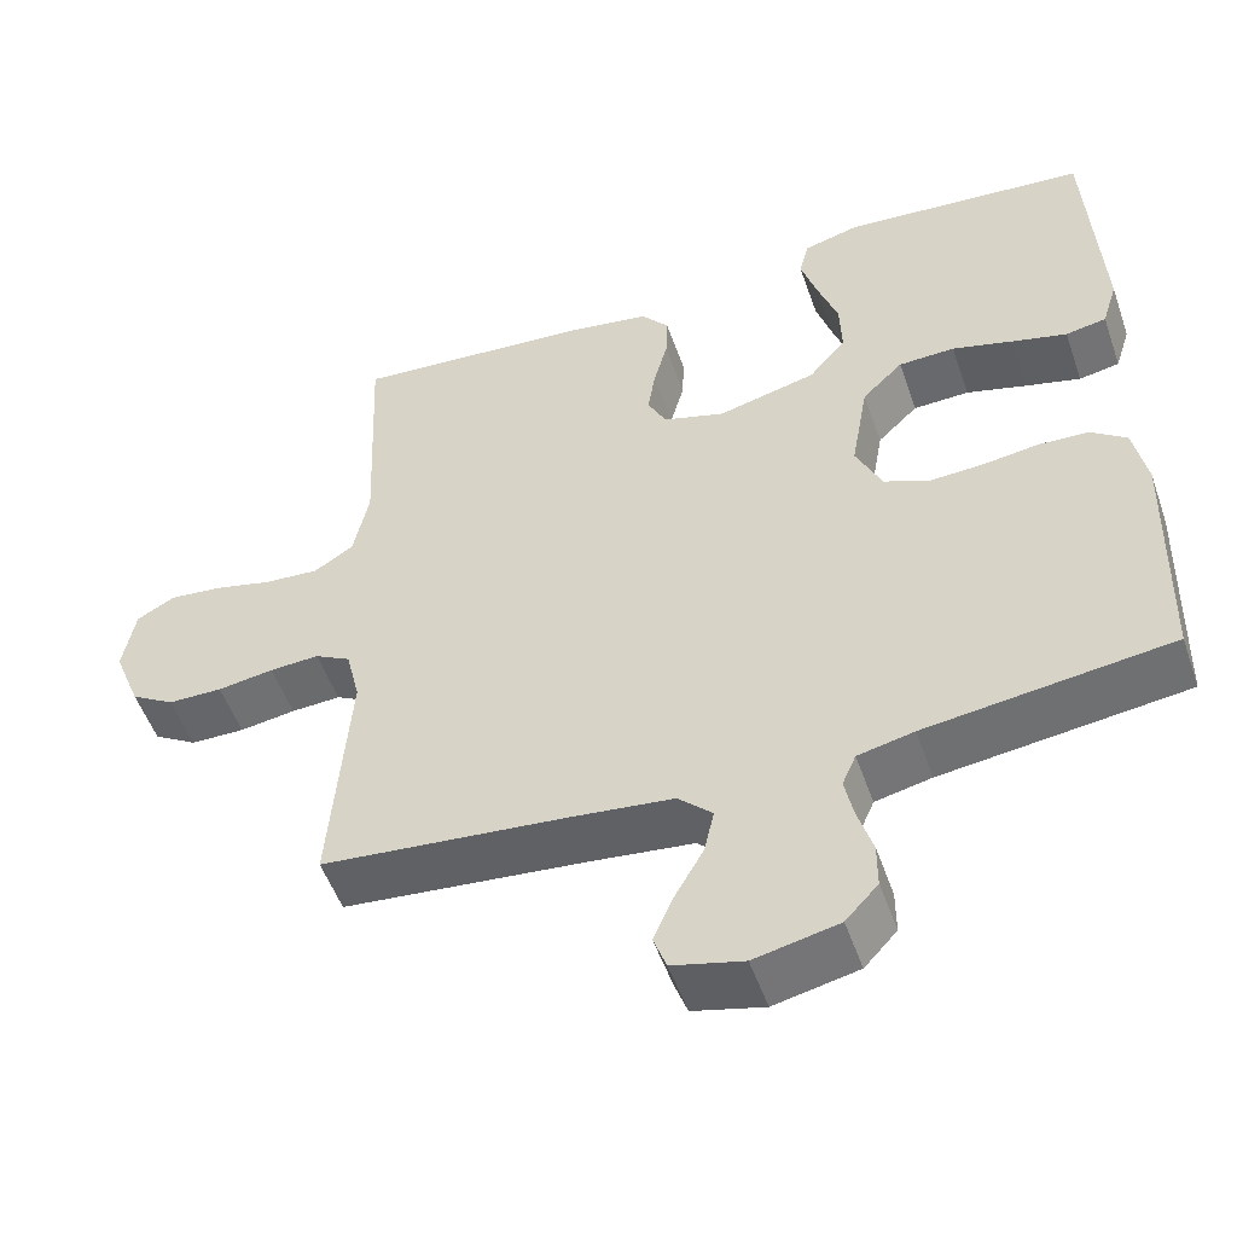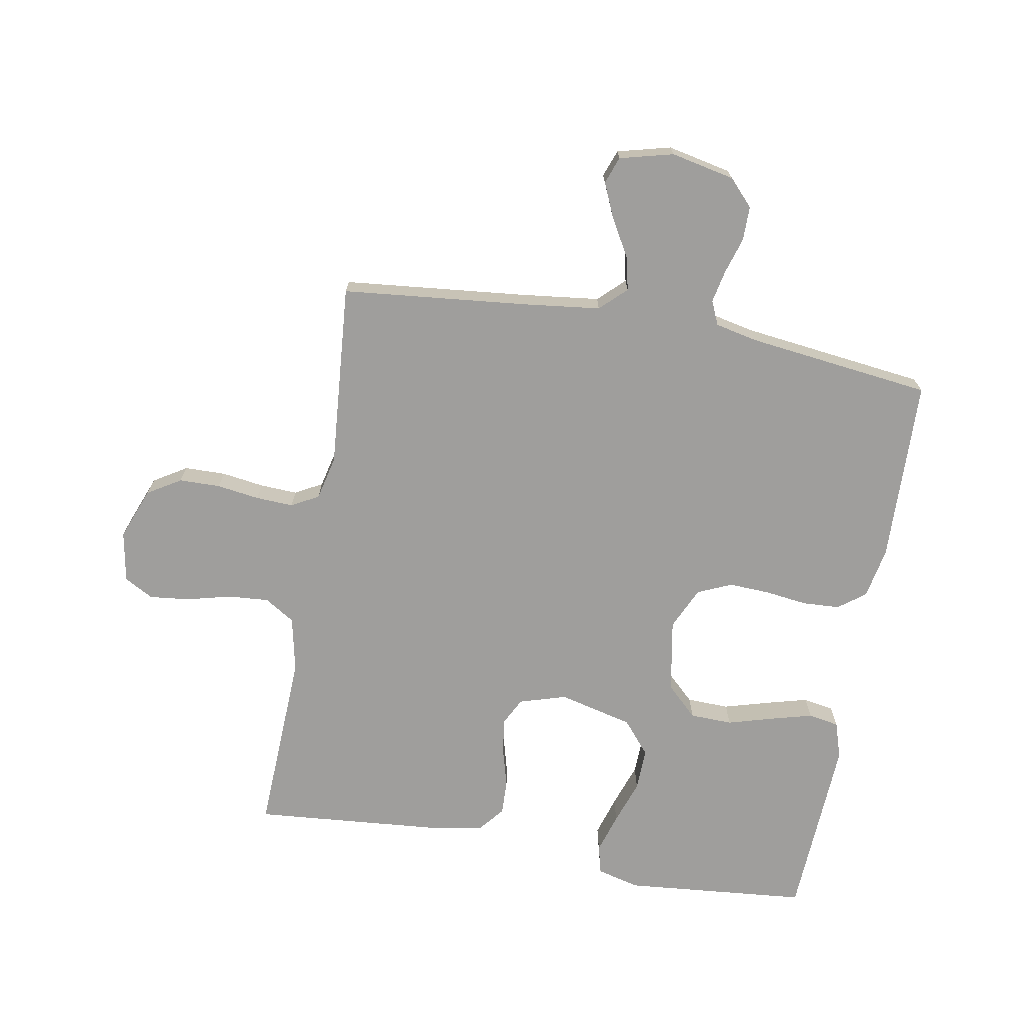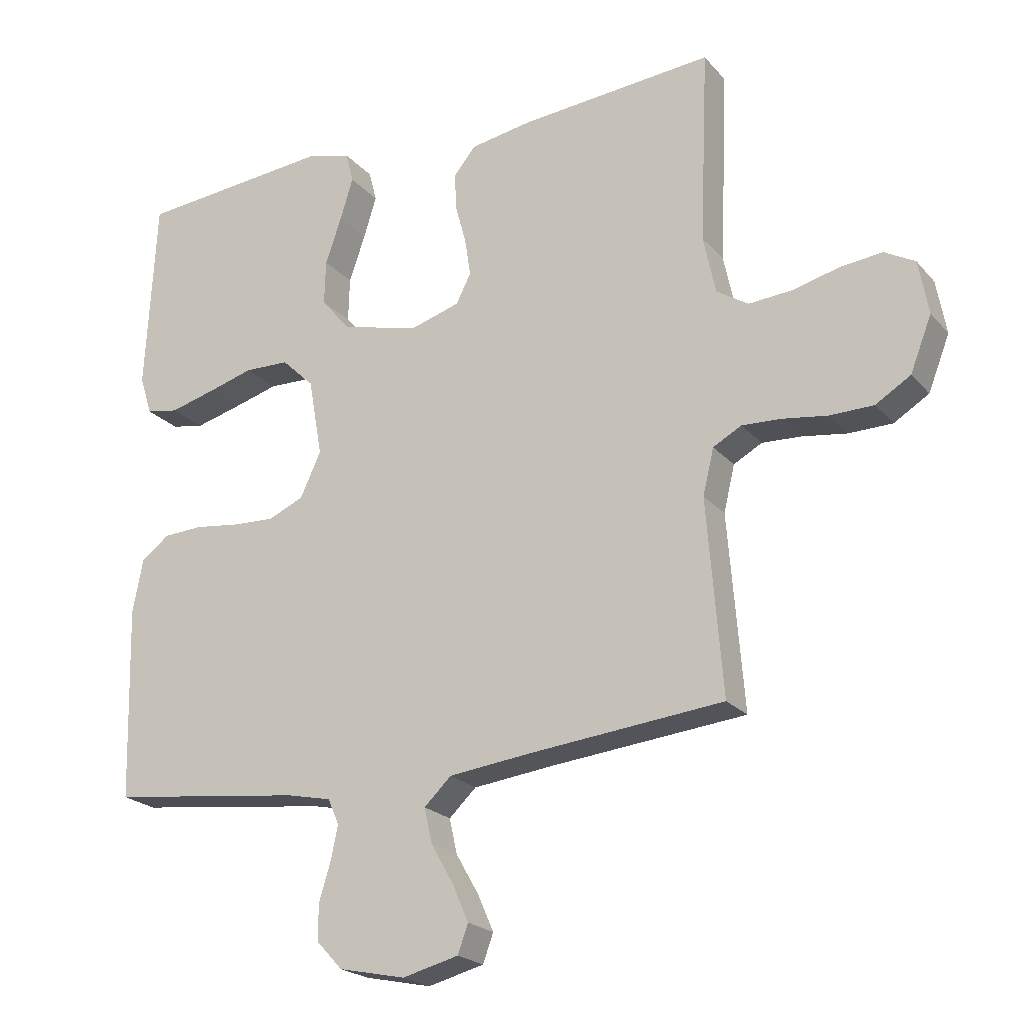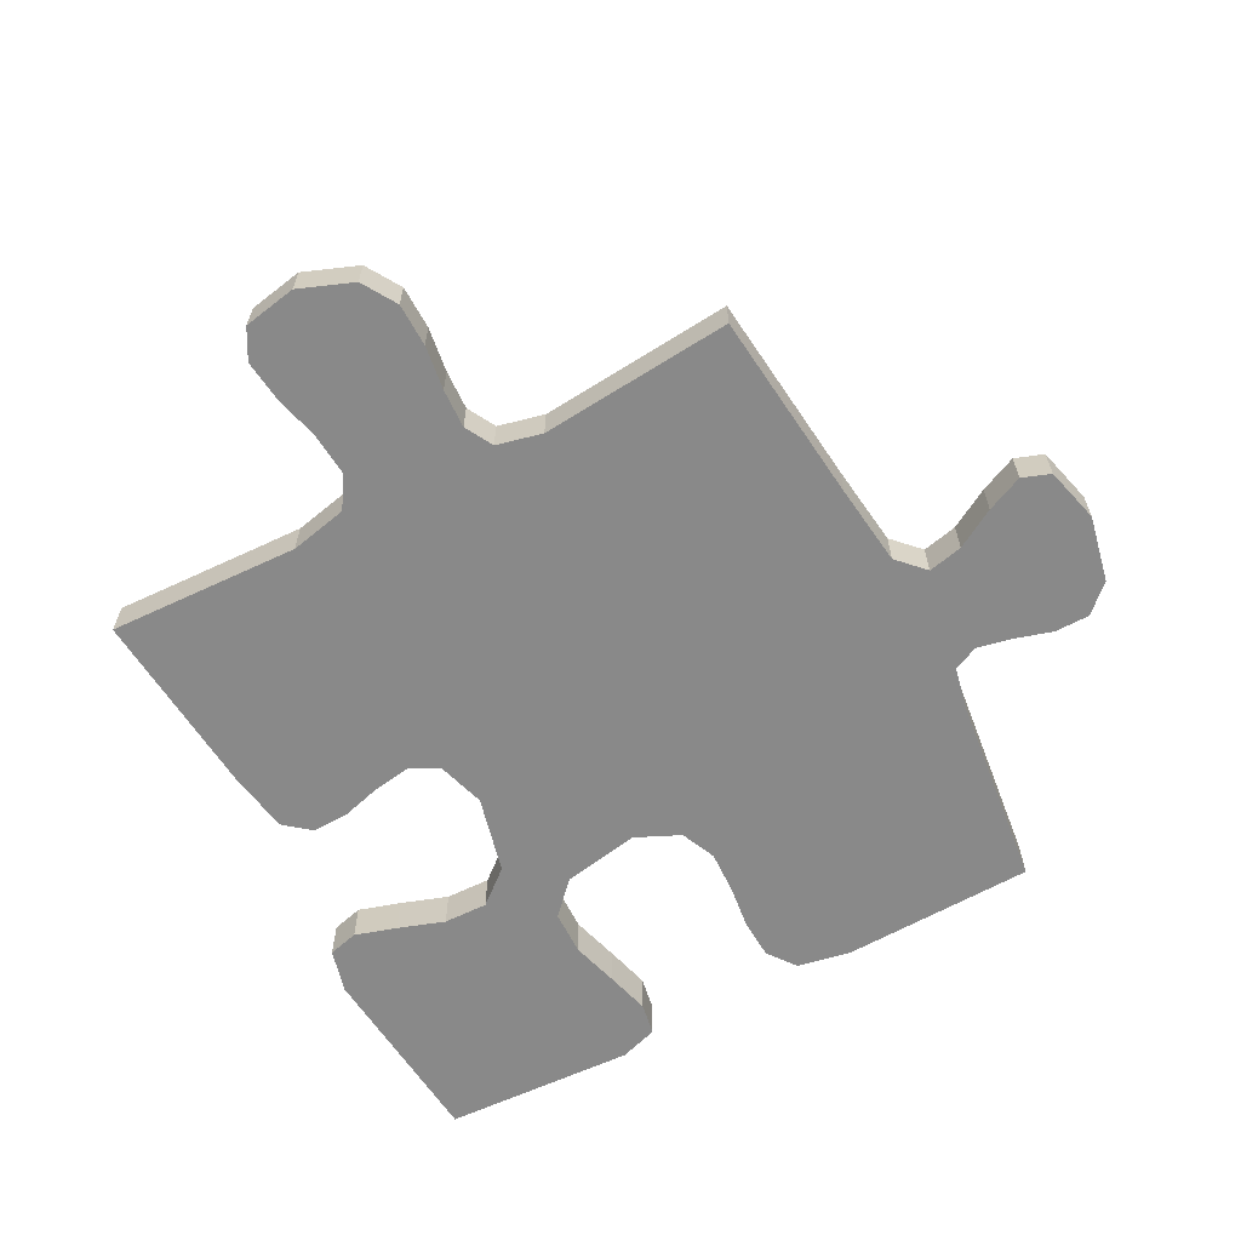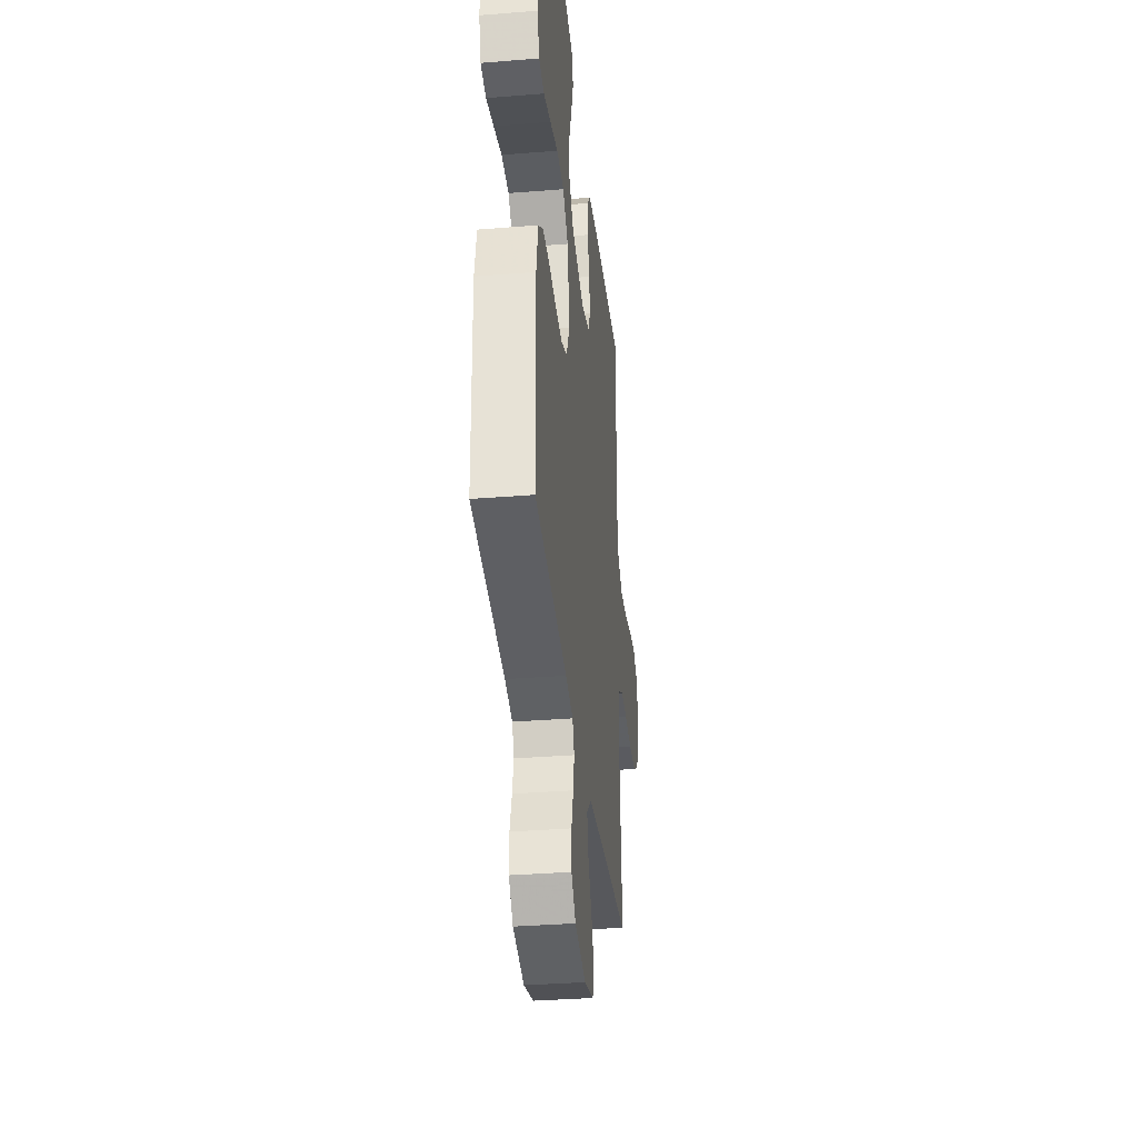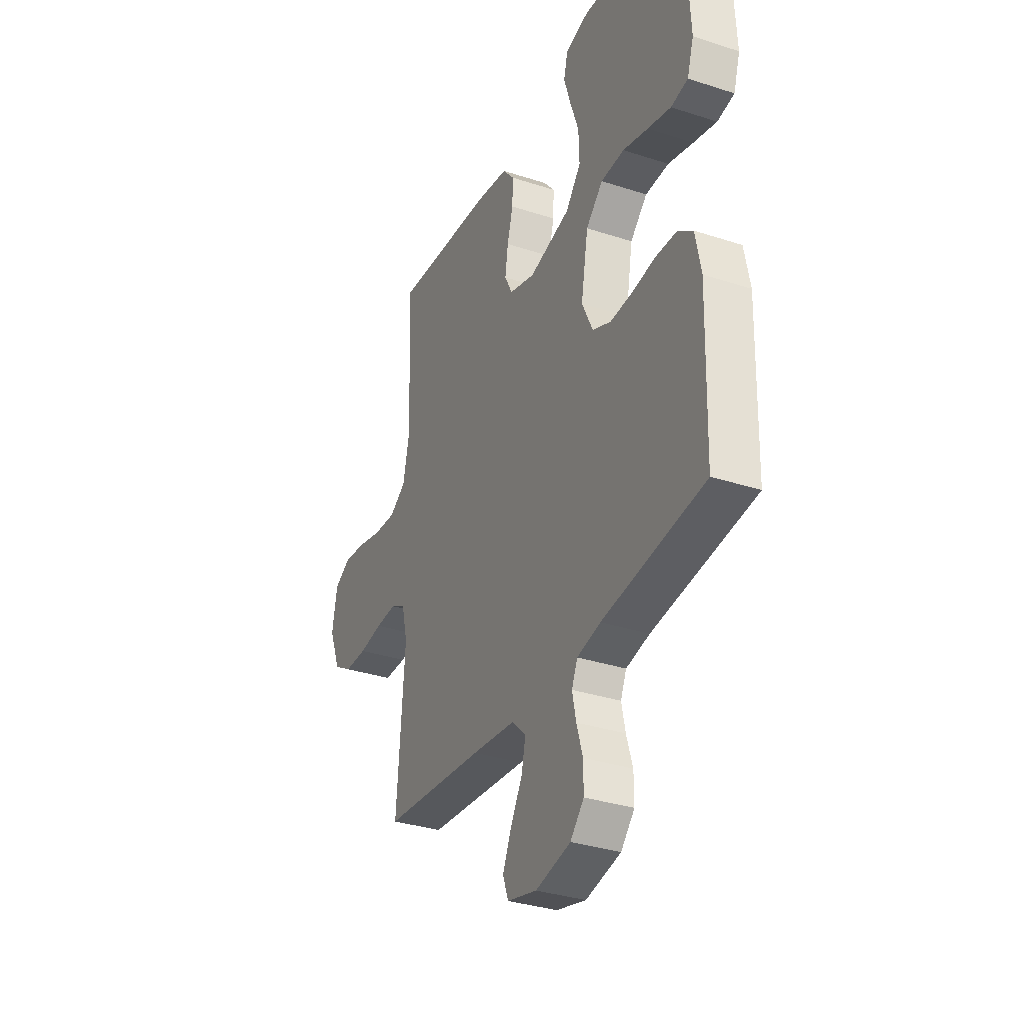
<metadata>
{"format":"obj","ext":"obj","renderer":"f3d","projection":"perspective","resolution":1024,"background":"white","views":[{"elev":-52.1,"azim":-160.9,"up":"+Z"},{"elev":-71.0,"azim":170.0,"up":"+Y"},{"elev":-21.7,"azim":29.1,"up":"+Z"},{"elev":-63.2,"azim":118.0,"up":"+Y"},{"elev":-34.4,"azim":-83.8,"up":"+Z"},{"elev":-33.4,"azim":-114.1,"up":"+Z"}]}
</metadata>
<code>
v 0.5 0.07 -0.5
v 0.2 0.07 -0.53
v 0.073 0.07 -0.545
v 0.031 0.07 -0.585
v 0.043 0.07 -0.639
v 0.078 0.07 -0.7
v 0.103 0.07 -0.757
v 0.087 0.07 -0.801
v 0 0.07 -0.823
v -0.103 0.07 -0.801
v -0.143 0.07 -0.758
v -0.143 0.07 -0.703
v -0.125 0.07 -0.644
v -0.114 0.07 -0.591
v -0.131 0.07 -0.552
v -0.2 0.07 -0.537
v -0.5 0.07 -0.5
v -0.508 0.07 -0.2
v -0.492 0.07 -0.117
v -0.448 0.07 -0.084
v -0.387 0.07 -0.081
v -0.318 0.07 -0.09
v -0.252 0.07 -0.093
v -0.197 0.07 -0.069
v -0.165 0.07 0
v -0.186 0.07 0.12
v -0.236 0.07 0.168
v -0.305 0.07 0.17
v -0.379 0.07 0.149
v -0.447 0.07 0.131
v -0.497 0.07 0.14
v -0.516 0.07 0.2
v -0.5 0.07 0.5
v -0.2 0.07 0.527
v -0.131 0.07 0.509
v -0.119 0.07 0.462
v -0.139 0.07 0.397
v -0.164 0.07 0.325
v -0.166 0.07 0.256
v -0.121 0.07 0.202
v 0 0.07 0.172
v 0.076 0.07 0.195
v 0.099 0.07 0.24
v 0.09 0.07 0.299
v 0.073 0.07 0.361
v 0.071 0.07 0.418
v 0.105 0.07 0.459
v 0.2 0.07 0.475
v 0.5 0.07 0.5
v 0.487 0.07 0.2
v 0.506 0.07 0.11
v 0.555 0.07 0.079
v 0.622 0.07 0.084
v 0.694 0.07 0.102
v 0.759 0.07 0.109
v 0.806 0.07 0.083
v 0.821 0.07 0
v 0.788 0.07 -0.084
v 0.734 0.07 -0.117
v 0.667 0.07 -0.118
v 0.598 0.07 -0.108
v 0.537 0.07 -0.105
v 0.493 0.07 -0.129
v 0.476 0.07 -0.2
v 0.5 0 -0.5
v 0.2 0 -0.53
v 0.073 0 -0.545
v 0.031 0 -0.585
v 0.043 0 -0.639
v 0.078 0 -0.7
v 0.103 0 -0.757
v 0.087 0 -0.801
v 0 0 -0.823
v -0.103 0 -0.801
v -0.143 0 -0.758
v -0.143 0 -0.703
v -0.125 0 -0.644
v -0.114 0 -0.591
v -0.131 0 -0.552
v -0.2 0 -0.537
v -0.5 0 -0.5
v -0.508 0 -0.2
v -0.492 0 -0.117
v -0.448 0 -0.084
v -0.387 0 -0.081
v -0.318 0 -0.09
v -0.252 0 -0.093
v -0.197 0 -0.069
v -0.165 0 0
v -0.186 0 0.12
v -0.236 0 0.168
v -0.305 0 0.17
v -0.379 0 0.149
v -0.447 0 0.131
v -0.497 0 0.14
v -0.516 0 0.2
v -0.5 0 0.5
v -0.2 0 0.527
v -0.131 0 0.509
v -0.119 0 0.462
v -0.139 0 0.397
v -0.164 0 0.325
v -0.166 0 0.256
v -0.121 0 0.202
v 0 0 0.172
v 0.076 0 0.195
v 0.099 0 0.24
v 0.09 0 0.299
v 0.073 0 0.361
v 0.071 0 0.418
v 0.105 0 0.459
v 0.2 0 0.475
v 0.5 0 0.5
v 0.487 0 0.2
v 0.506 0 0.11
v 0.555 0 0.079
v 0.622 0 0.084
v 0.694 0 0.102
v 0.759 0 0.109
v 0.806 0 0.083
v 0.821 0 0
v 0.788 0 -0.084
v 0.734 0 -0.117
v 0.667 0 -0.118
v 0.598 0 -0.108
v 0.537 0 -0.105
v 0.493 0 -0.129
v 0.476 0 -0.2
f 59 60 61
f 58 59 61
f 57 58 61
f 56 57 61
f 55 56 61
f 54 55 61
f 53 54 61
f 52 53 61 62
f 51 52 62 63
f 48 49 50
f 47 48 50
f 46 47 50
f 45 46 50
f 44 45 50
f 51 63 64
f 50 51 64
f 44 50 64
f 43 44 64
f 36 37 38
f 35 36 38
f 34 35 38
f 33 34 38
f 32 33 38
f 31 32 38
f 30 31 38
f 29 30 38
f 28 29 38
f 27 28 38 39
f 26 27 39 40
f 20 21 22
f 19 20 22
f 18 19 22
f 17 18 22
f 16 17 22
f 15 16 22 23
f 14 15 23 24
f 11 12 13
f 10 11 13
f 9 10 13
f 8 9 13
f 7 8 13
f 6 7 13
f 5 6 13
f 4 5 13 14
f 14 24 25
f 4 14 25
f 3 4 25
f 64 1 2
f 43 64 2
f 42 43 2
f 26 40 41
f 25 26 41
f 25 41 42
f 3 25 42
f 2 3 42
f 125 124 123
f 125 123 122
f 125 122 121
f 125 121 120
f 125 120 119
f 125 119 118
f 125 118 117
f 126 125 117 116
f 127 126 116 115
f 114 113 112
f 114 112 111
f 114 111 110
f 114 110 109
f 114 109 108
f 128 127 115
f 128 115 114
f 128 114 108
f 128 108 107
f 102 101 100
f 102 100 99
f 102 99 98
f 102 98 97
f 102 97 96
f 102 96 95
f 102 95 94
f 102 94 93
f 102 93 92
f 103 102 92 91
f 104 103 91 90
f 86 85 84
f 86 84 83
f 86 83 82
f 86 82 81
f 86 81 80
f 87 86 80 79
f 88 87 79 78
f 77 76 75
f 77 75 74
f 77 74 73
f 77 73 72
f 77 72 71
f 77 71 70
f 77 70 69
f 78 77 69 68
f 89 88 78
f 89 78 68
f 89 68 67
f 66 65 128
f 66 128 107
f 66 107 106
f 105 104 90
f 105 90 89
f 106 105 89
f 106 89 67
f 106 67 66
f 1 65 66 2
f 2 66 67 3
f 3 67 68 4
f 4 68 69 5
f 5 69 70 6
f 6 70 71 7
f 7 71 72 8
f 8 72 73 9
f 9 73 74 10
f 10 74 75 11
f 11 75 76 12
f 12 76 77 13
f 13 77 78 14
f 14 78 79 15
f 15 79 80 16
f 16 80 81 17
f 17 81 82 18
f 18 82 83 19
f 19 83 84 20
f 20 84 85 21
f 21 85 86 22
f 22 86 87 23
f 23 87 88 24
f 24 88 89 25
f 25 89 90 26
f 26 90 91 27
f 27 91 92 28
f 28 92 93 29
f 29 93 94 30
f 30 94 95 31
f 31 95 96 32
f 32 96 97 33
f 33 97 98 34
f 34 98 99 35
f 35 99 100 36
f 36 100 101 37
f 37 101 102 38
f 38 102 103 39
f 39 103 104 40
f 40 104 105 41
f 41 105 106 42
f 42 106 107 43
f 43 107 108 44
f 44 108 109 45
f 45 109 110 46
f 46 110 111 47
f 47 111 112 48
f 48 112 113 49
f 49 113 114 50
f 50 114 115 51
f 51 115 116 52
f 52 116 117 53
f 53 117 118 54
f 54 118 119 55
f 55 119 120 56
f 56 120 121 57
f 57 121 122 58
f 58 122 123 59
f 59 123 124 60
f 60 124 125 61
f 61 125 126 62
f 62 126 127 63
f 63 127 128 64
f 64 128 65 1

</code>
